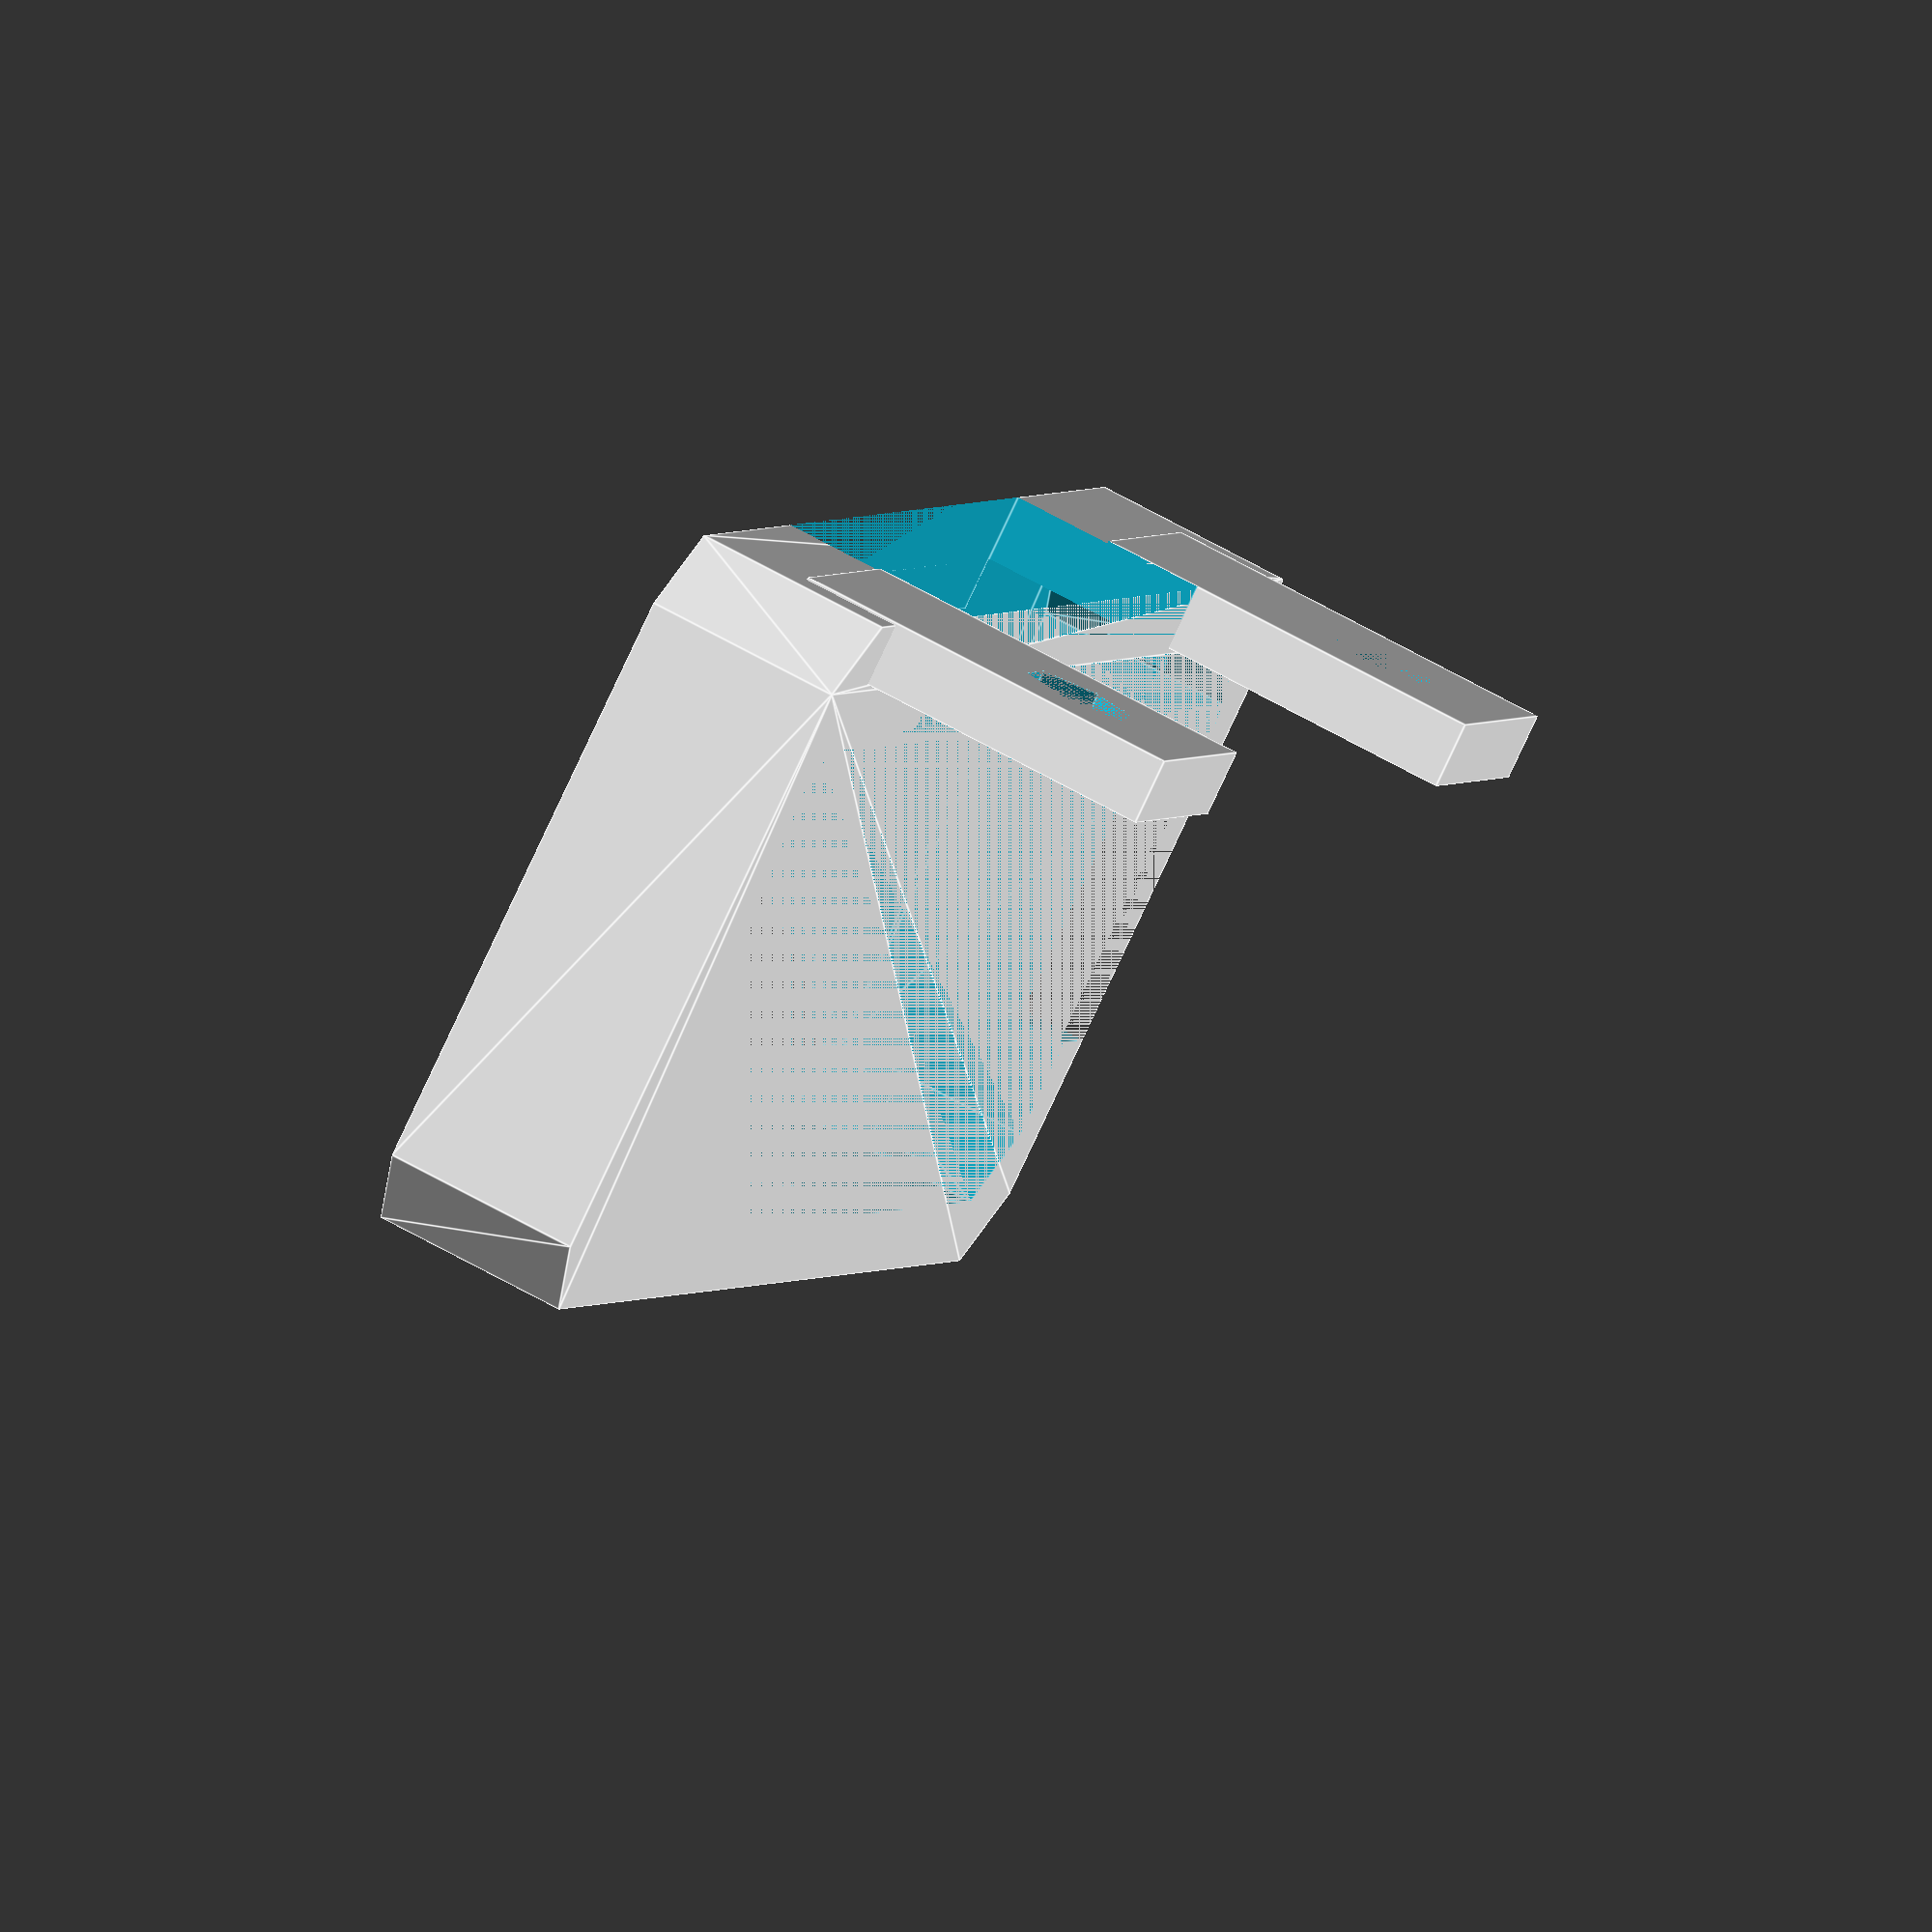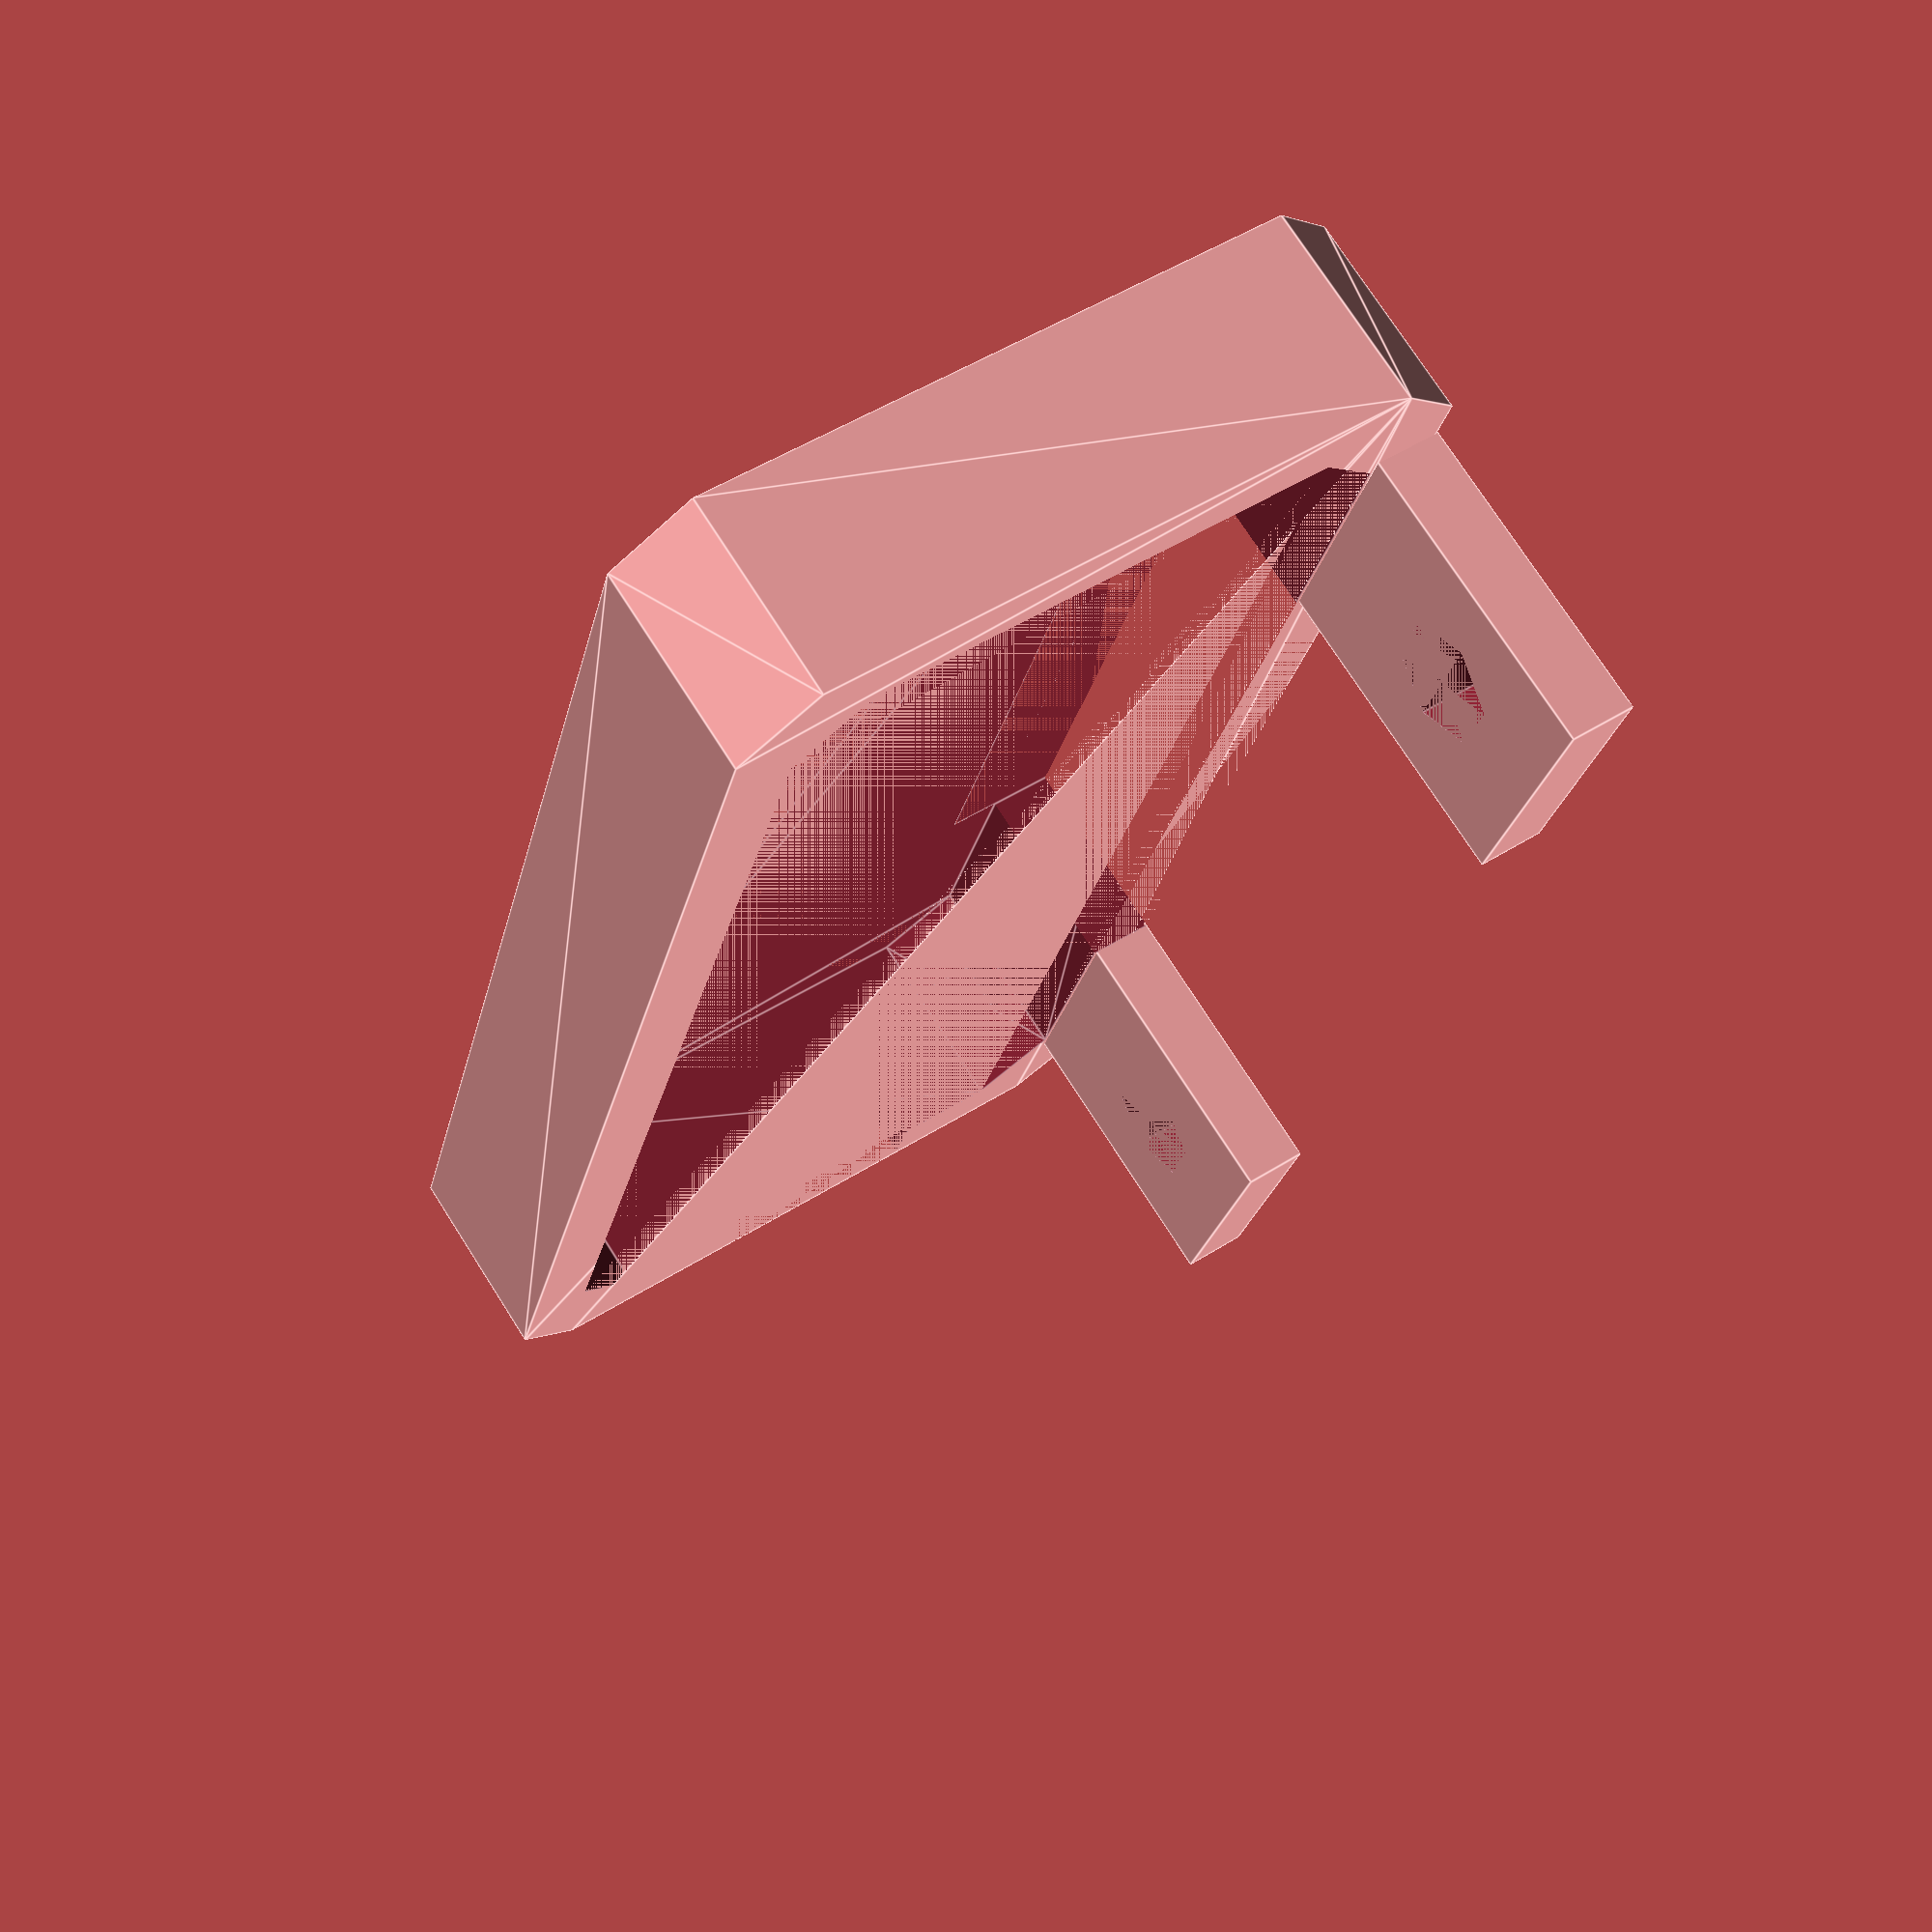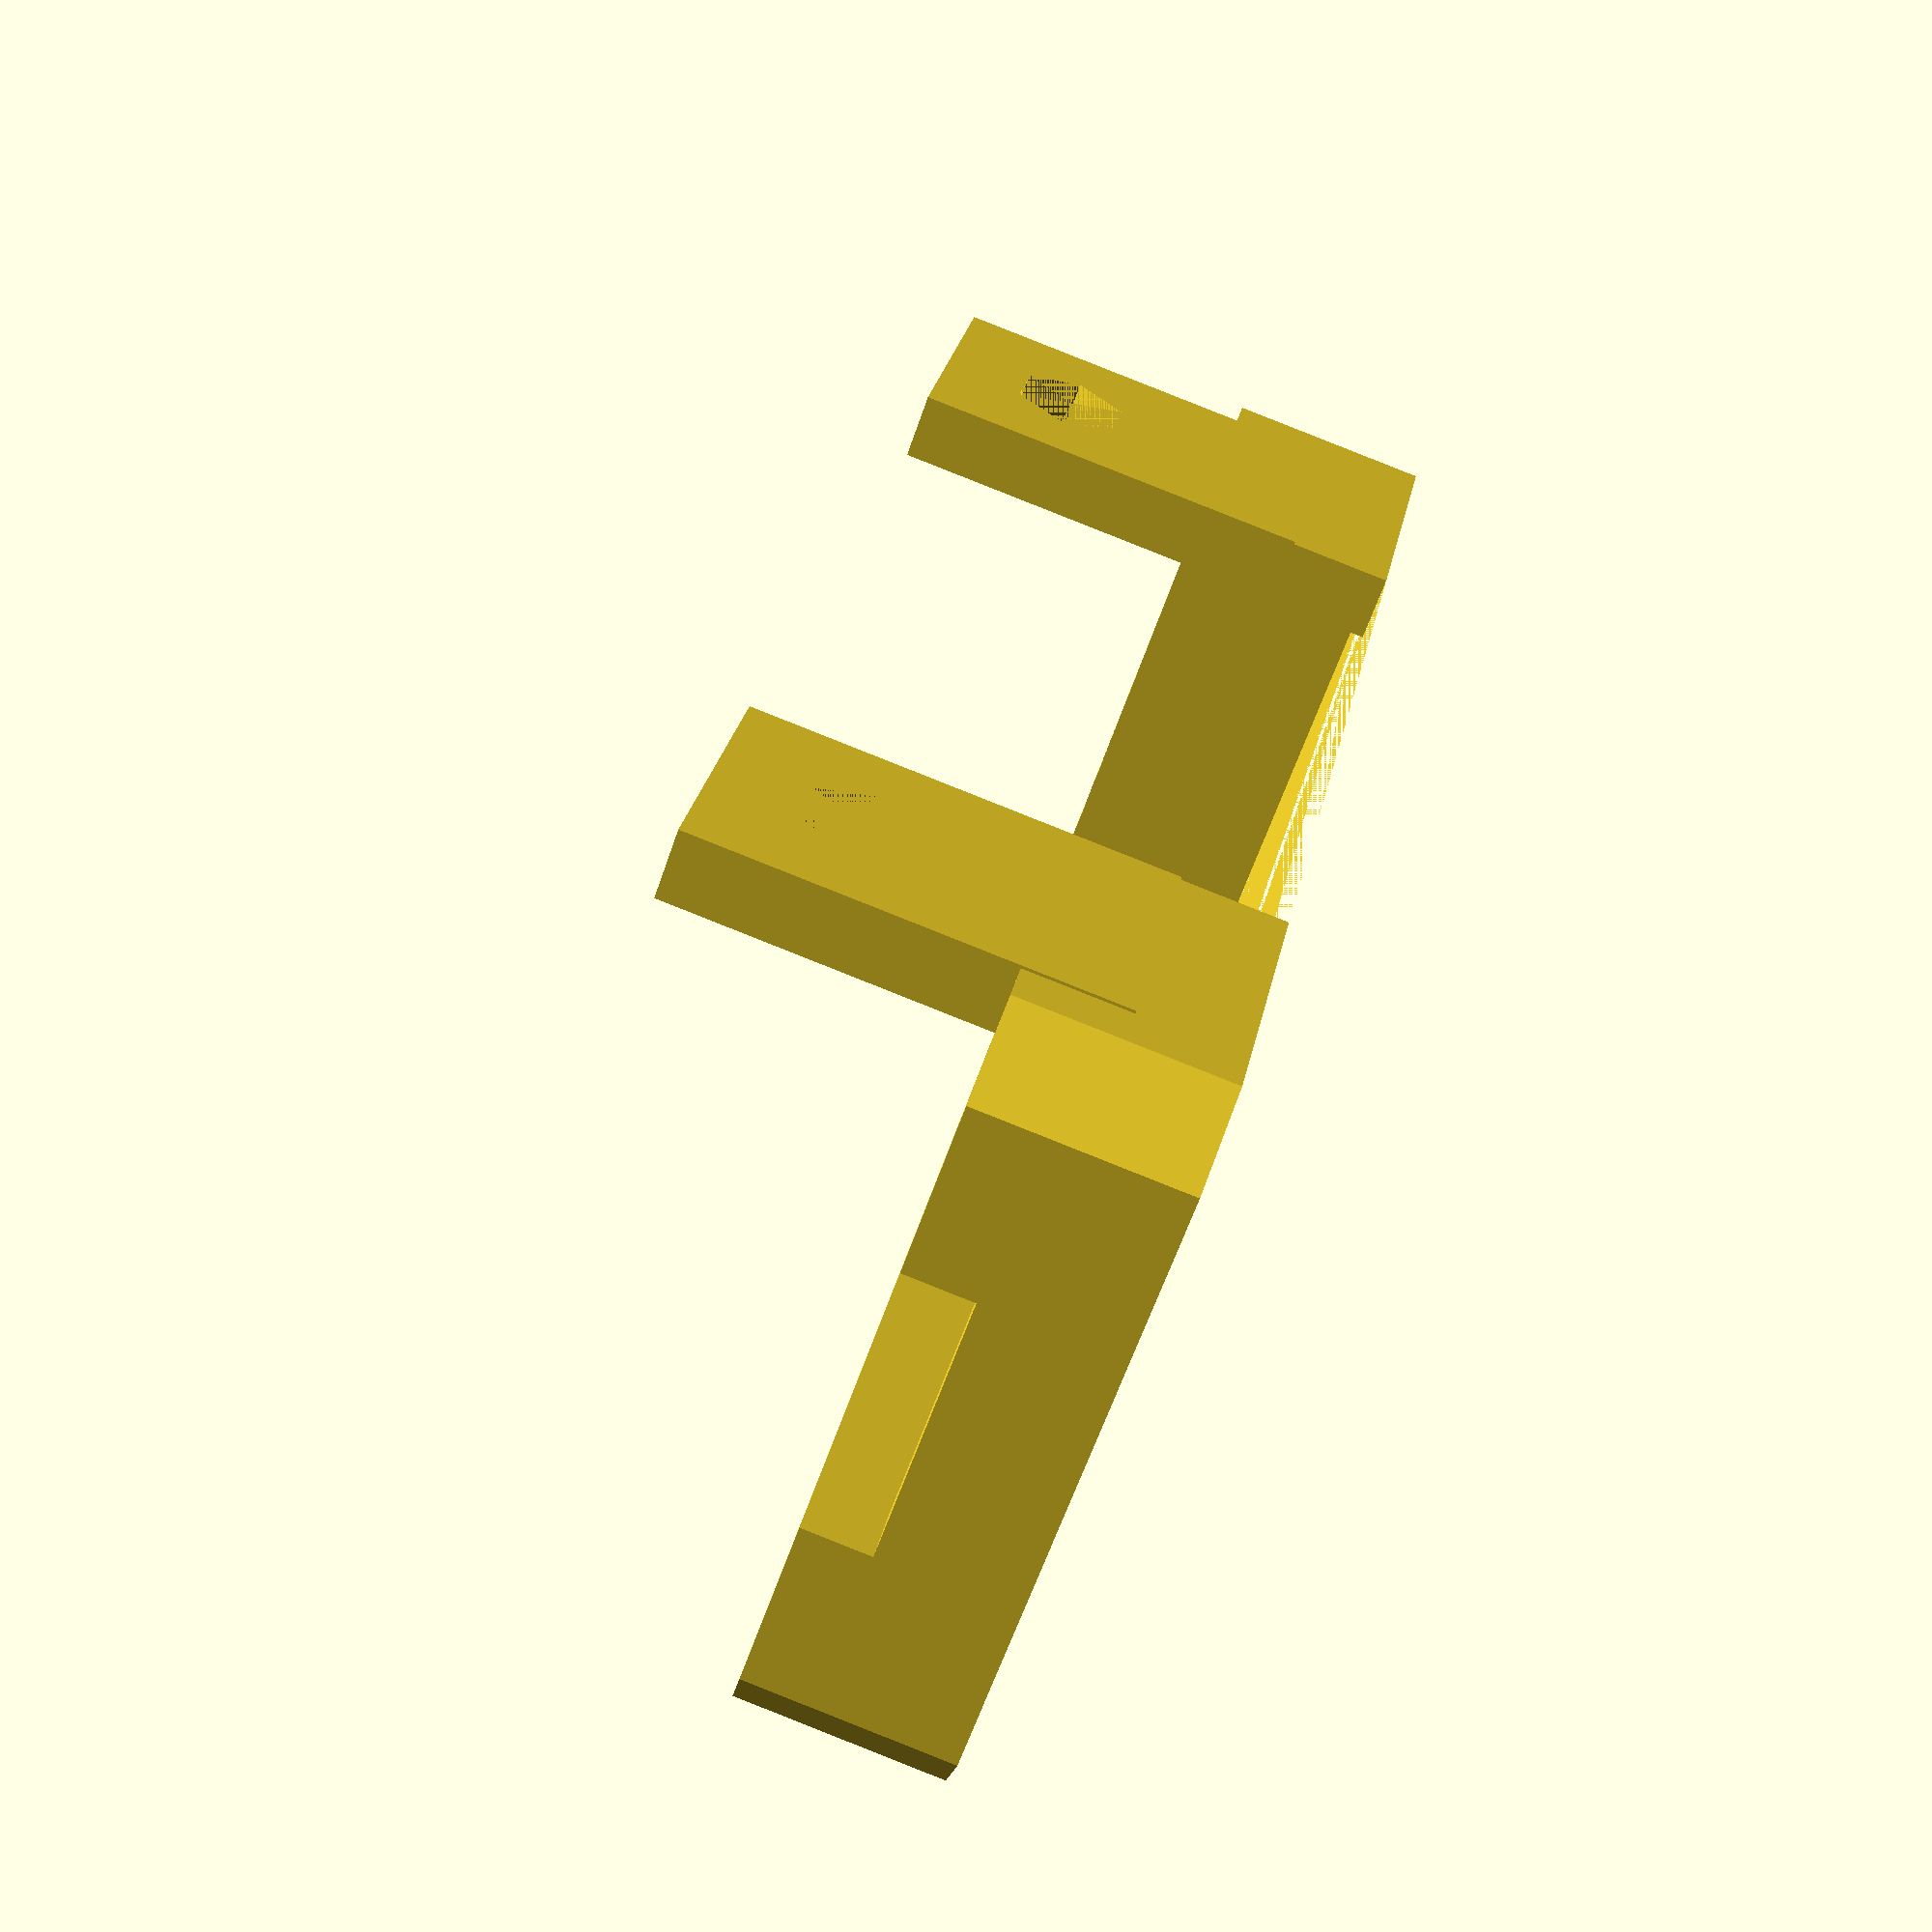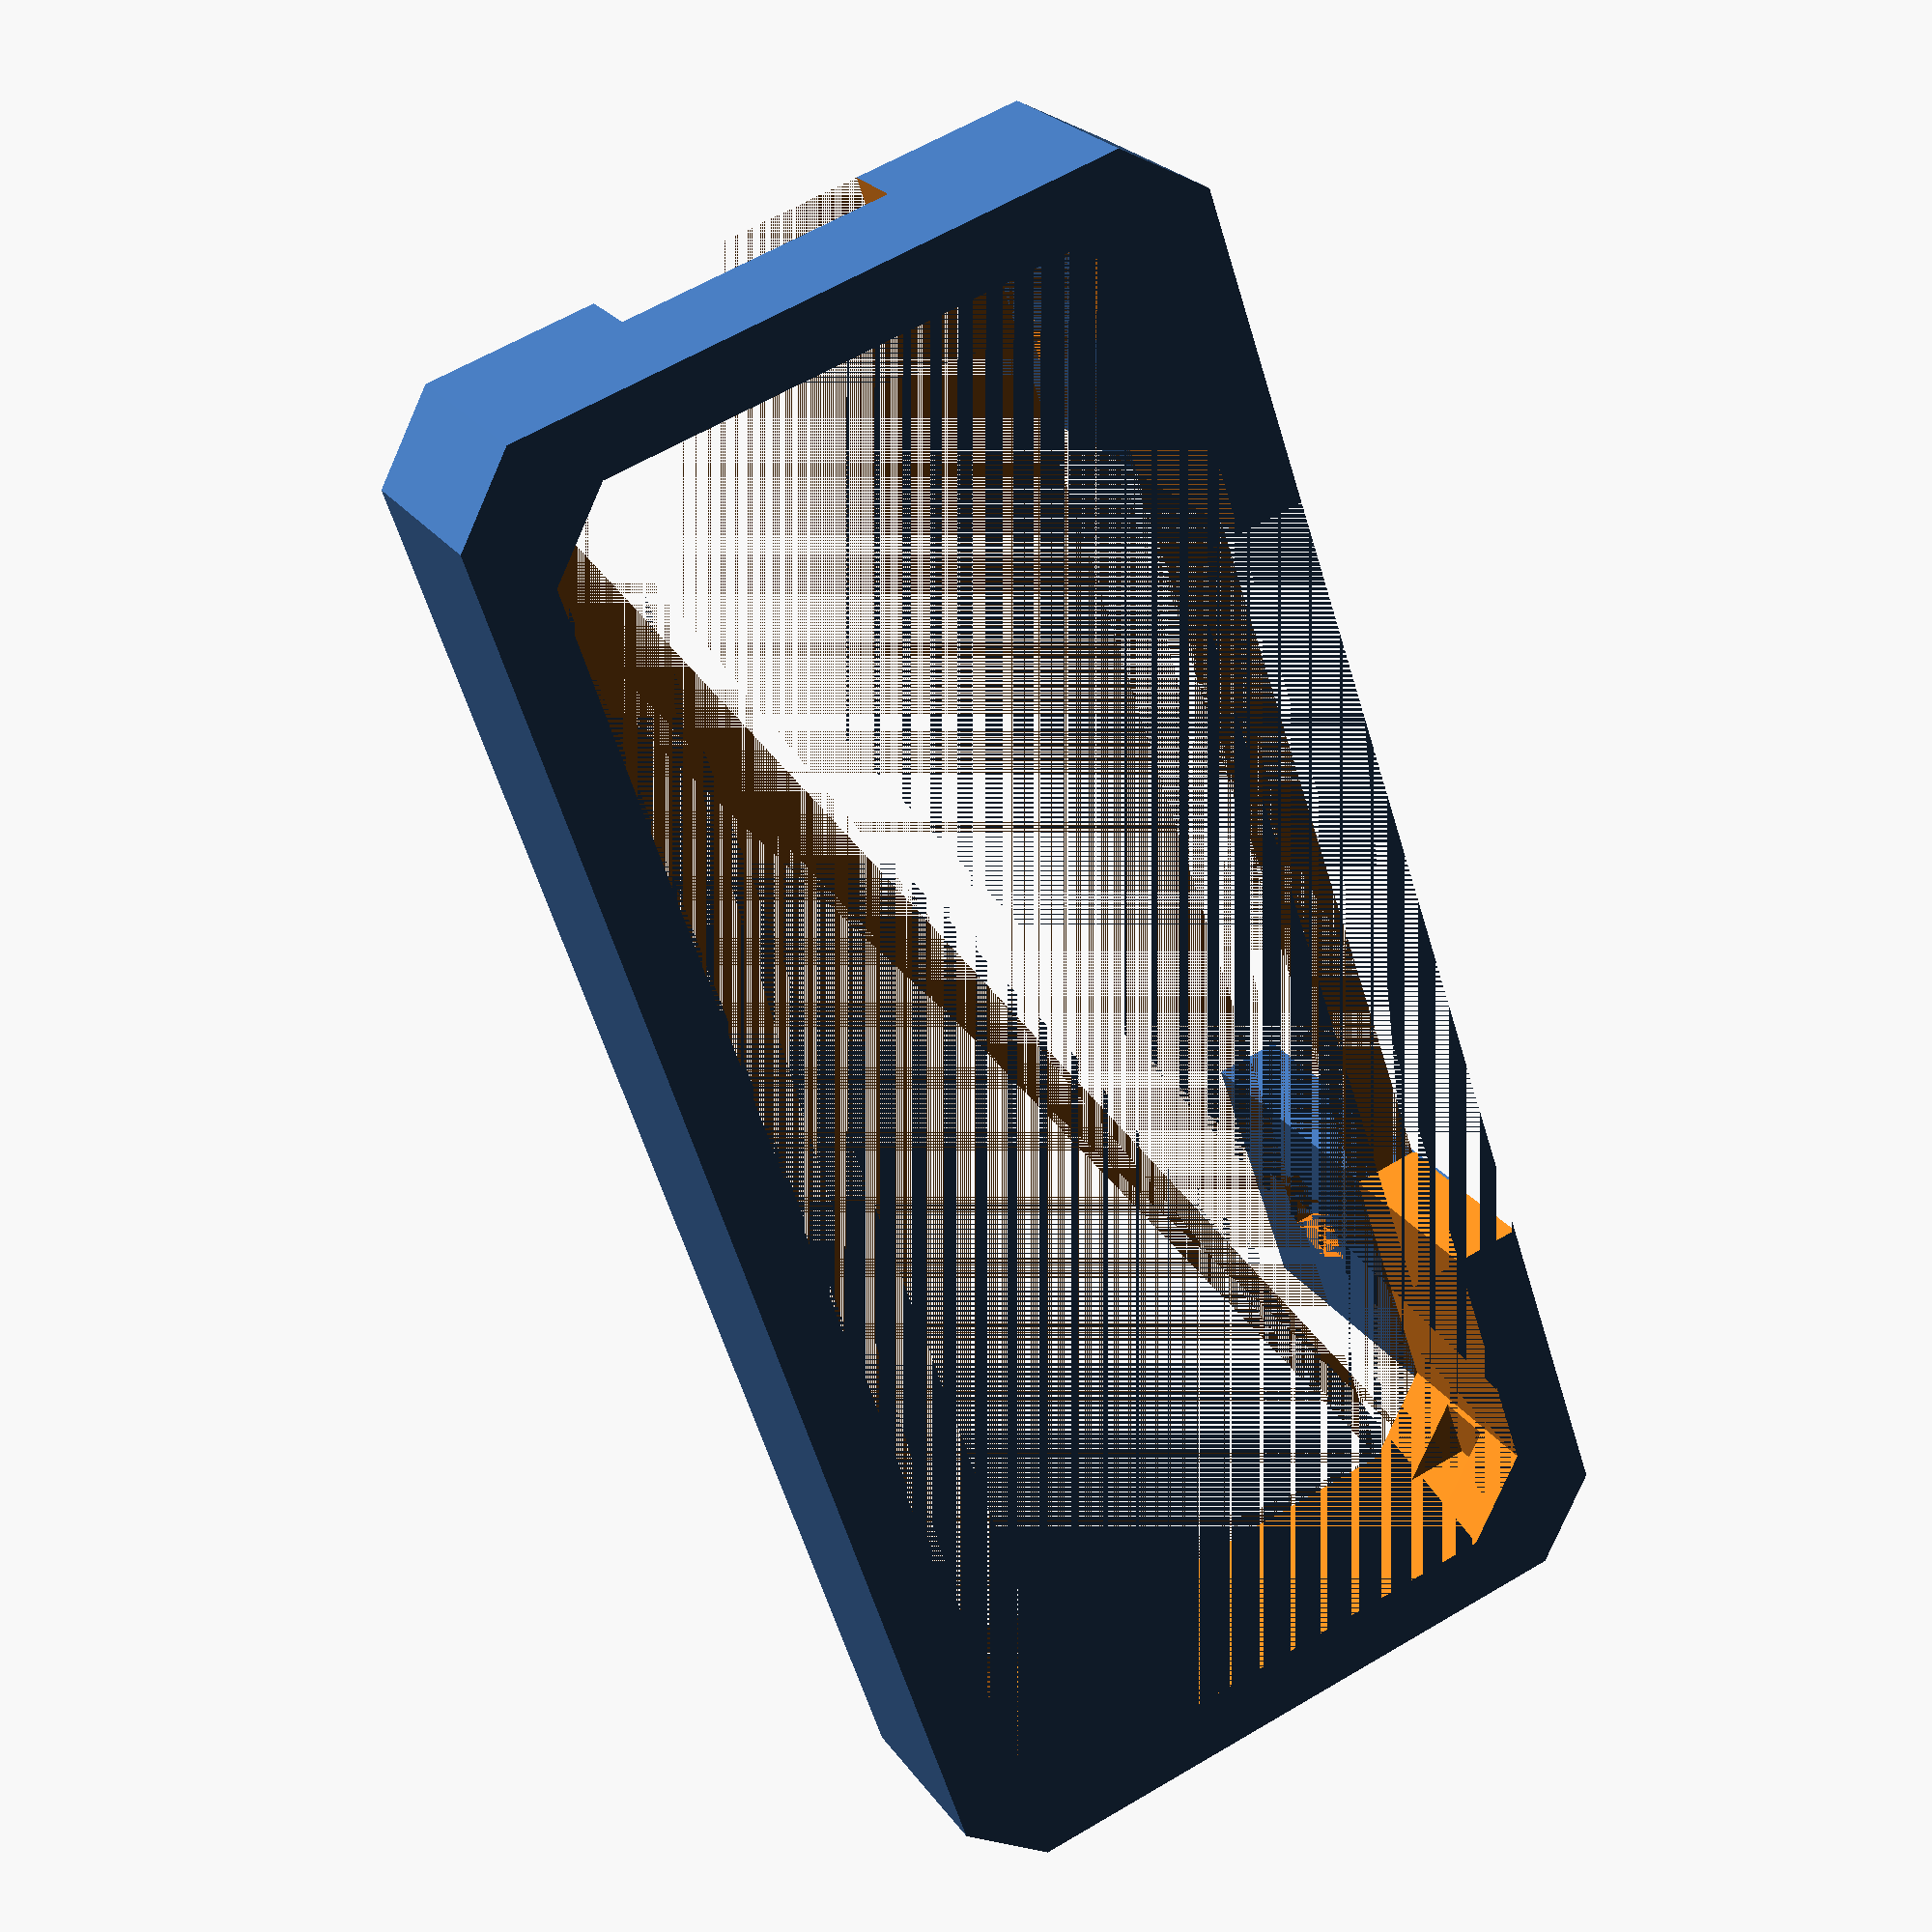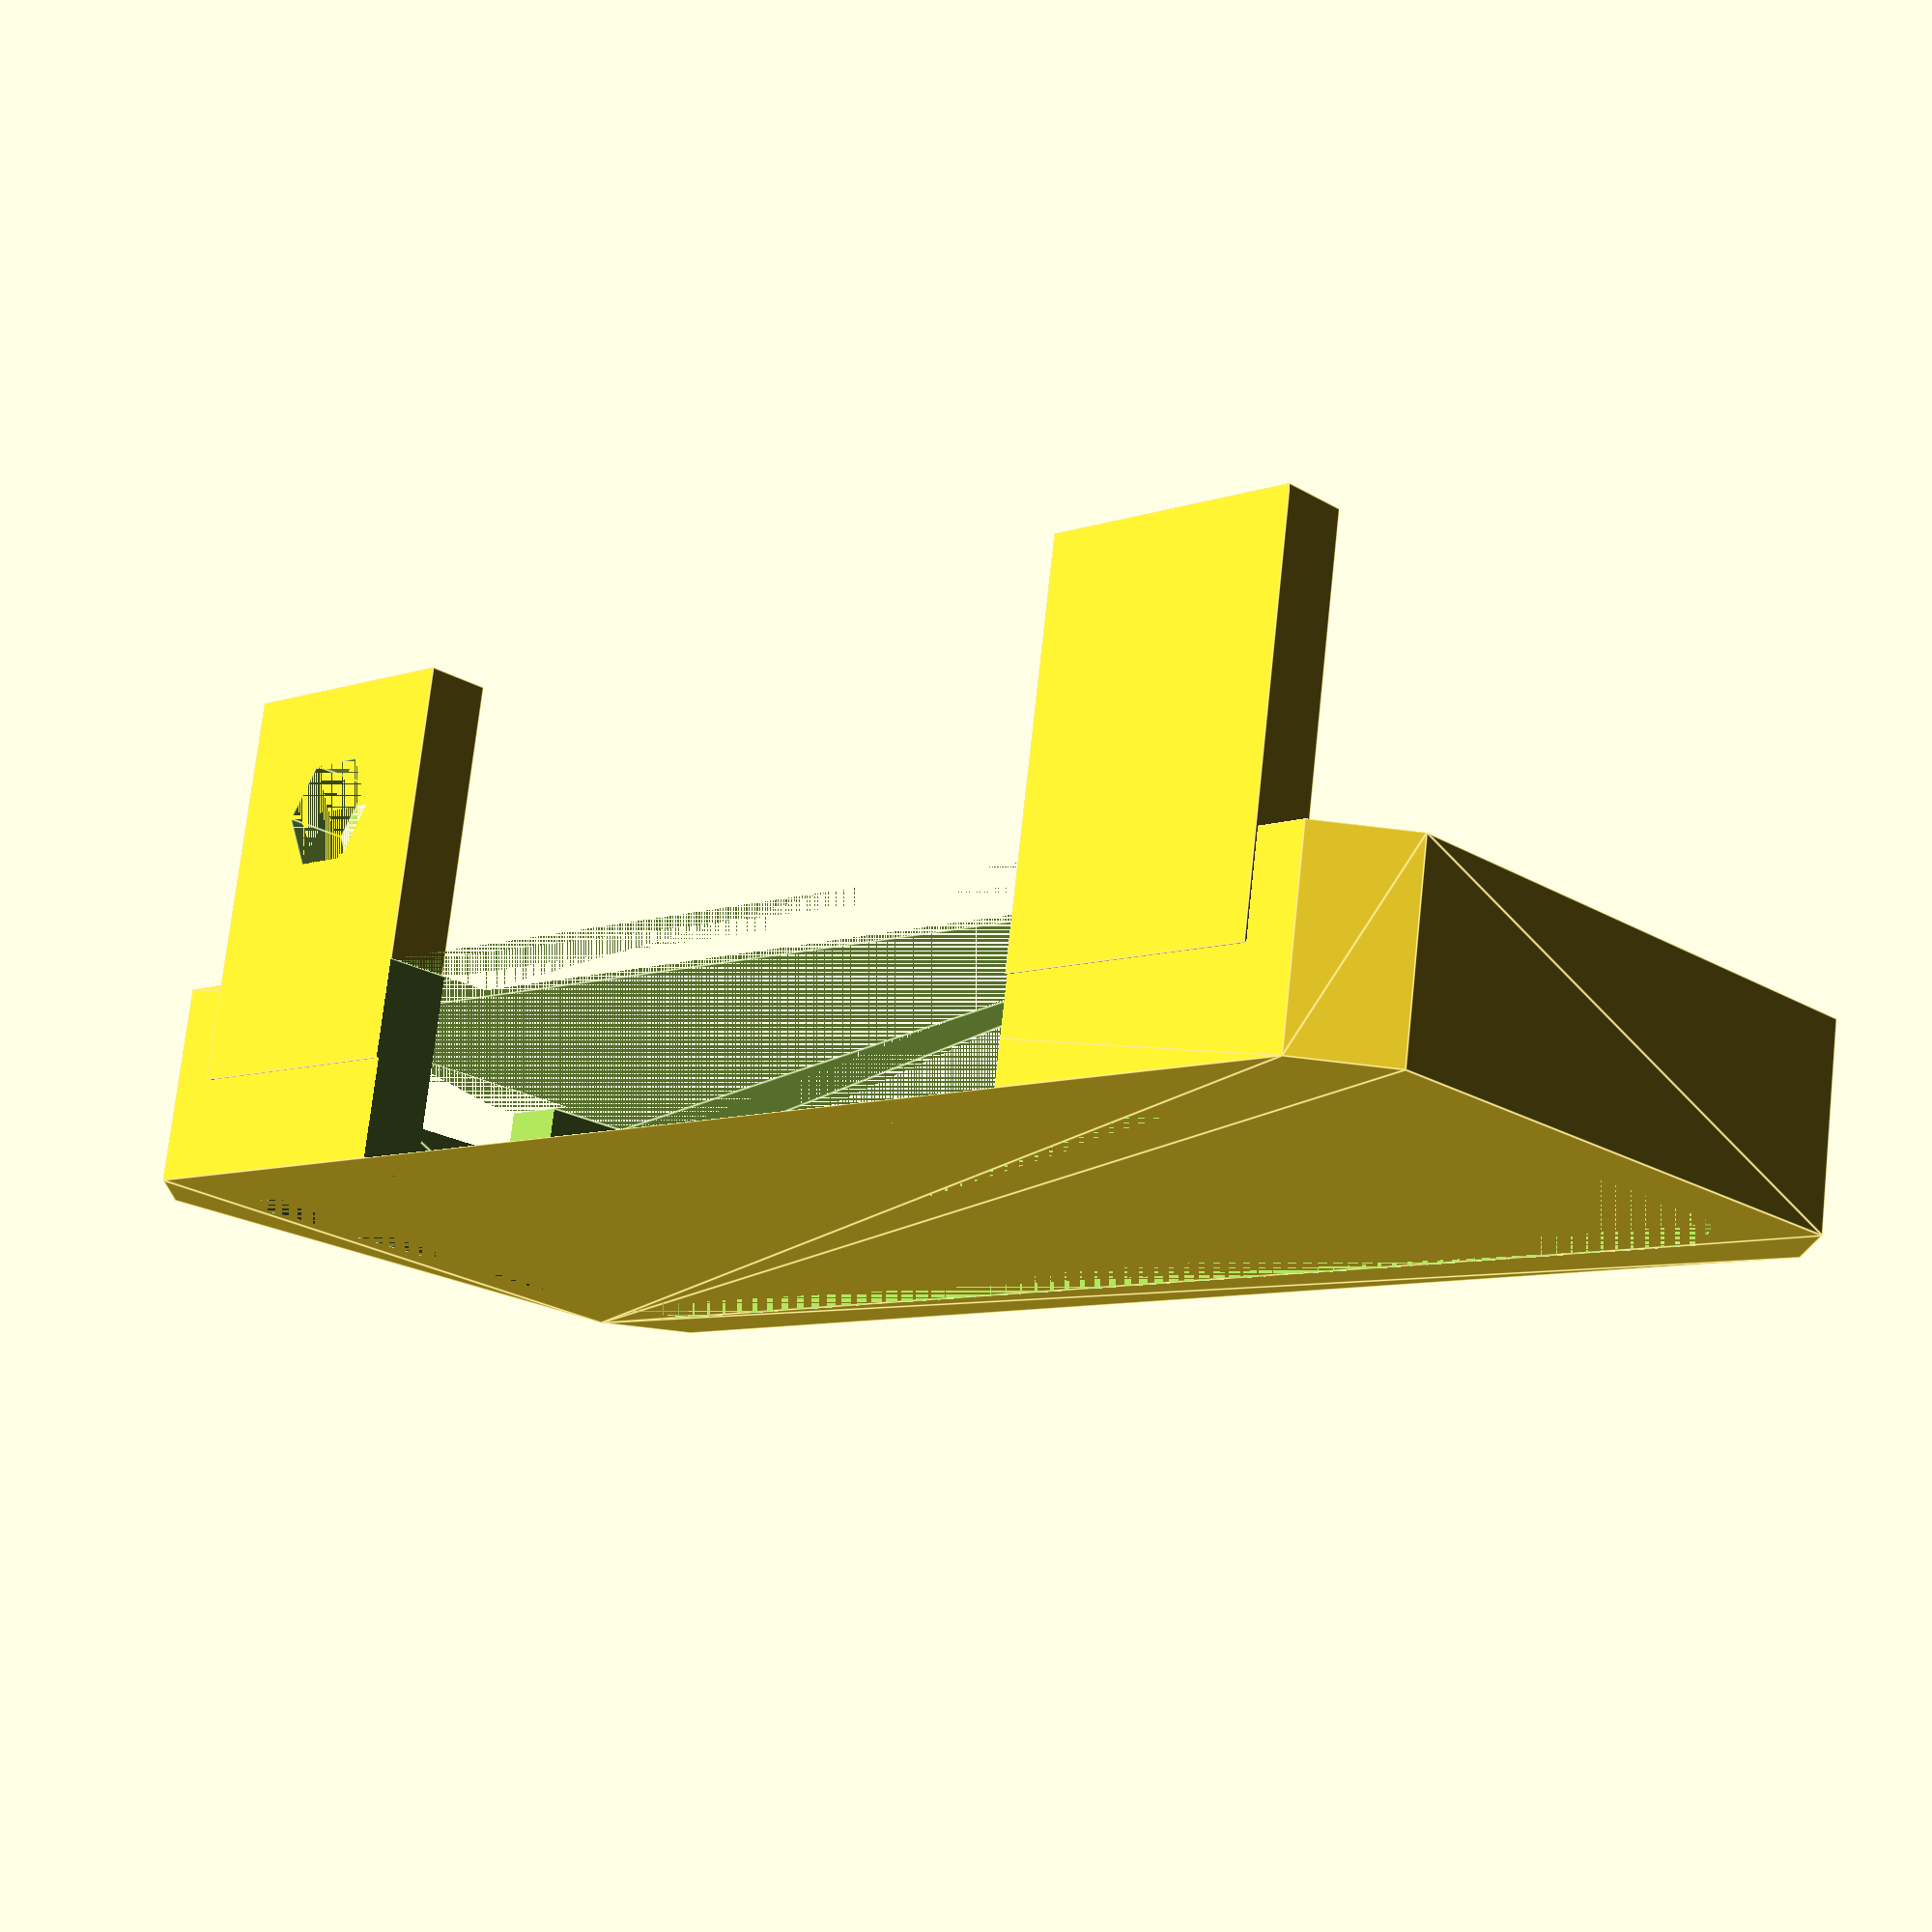
<openscad>
difference () {
  union () {
    minkowski () {
      cube ([44, 18, 3], center=true);
      rotate (a=45.0, v=[0, 0, 1]) {
        cube ([3, 3, 3], center=true);
      }
    }
    translate ([16.5, -10.2, 6]) {
      cube ([8, 2, 12], center=true);
    }
    translate ([-16.5, -10.2, 6]) {
      cube ([8, 2, 12], center=true);
    }
  }
  minkowski () {
    cube ([40, 14, 3], center=true);
    rotate (a=45.0, v=[0, 0, 1]) {
      cube ([3, 3, 3], center=true);
    }
  }
  cube ([44, 18, 2], center=true);
  translate ([-23, 0, 2]) {
    cube ([3, 8, 2], center=true);
  }
  translate ([-16.5, -10.2, 8]) {
    rotate (a=90.0, v=[1, 0, 0]) {
      cylinder (h=2, r=1.8, center=true);
    }
  }
  translate ([16.5, -10.2, 8]) {
    rotate (a=90.0, v=[1, 0, 0]) {
      cylinder (h=2, r=1.8, center=true);
    }
  }
  translate ([0, -10, ]) {
    cube ([25, 5, 6], center=true);
  }
}

</openscad>
<views>
elev=296.6 azim=237.9 roll=300.0 proj=o view=edges
elev=285.7 azim=283.6 roll=327.5 proj=p view=edges
elev=91.6 azim=298.8 roll=68.4 proj=p view=wireframe
elev=336.9 azim=108.6 roll=154.5 proj=p view=solid
elev=104.9 azim=43.1 roll=353.7 proj=p view=edges
</views>
